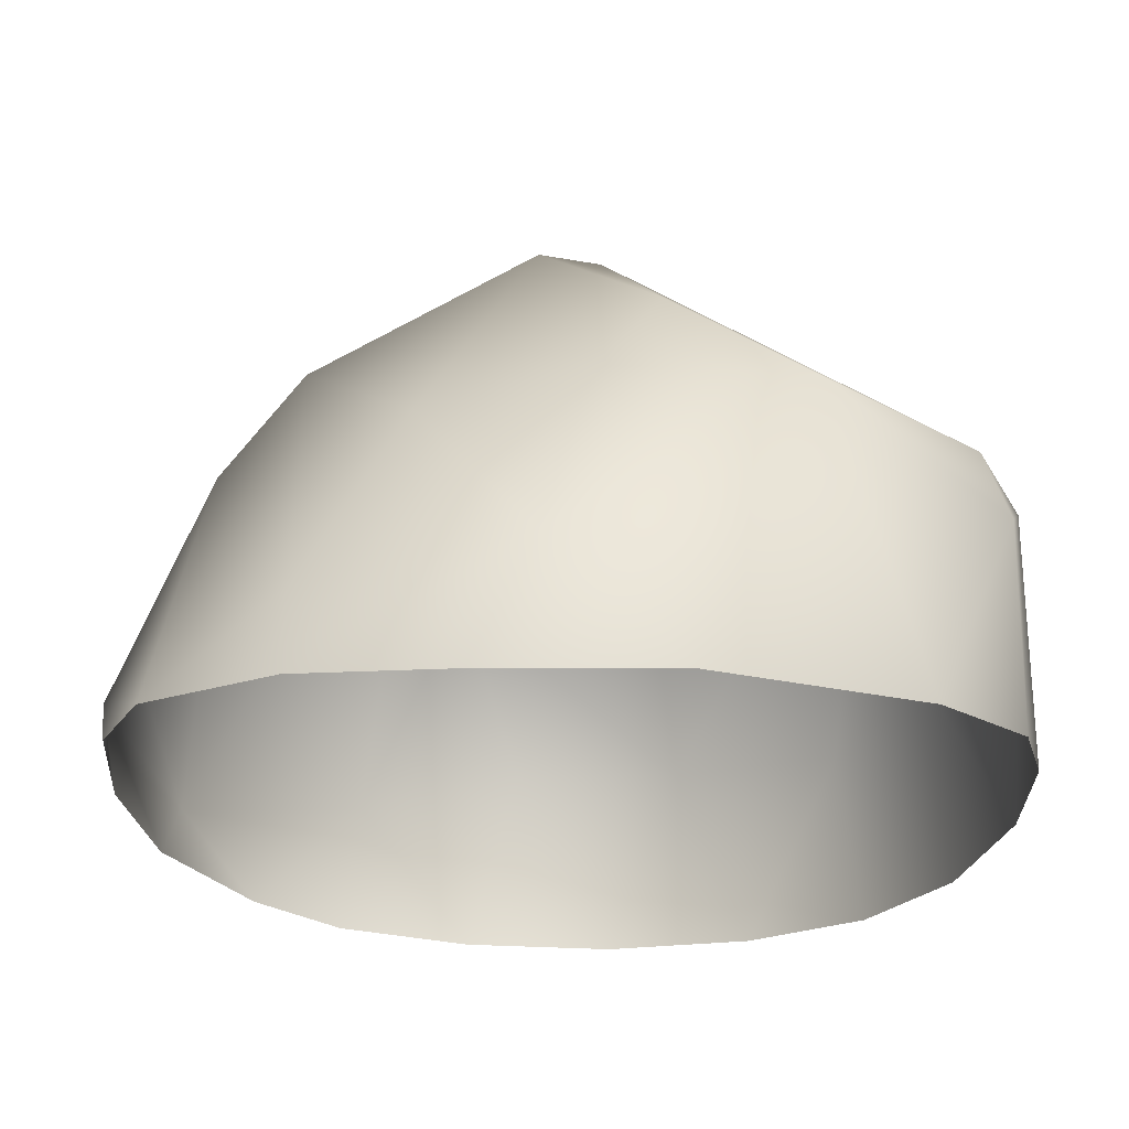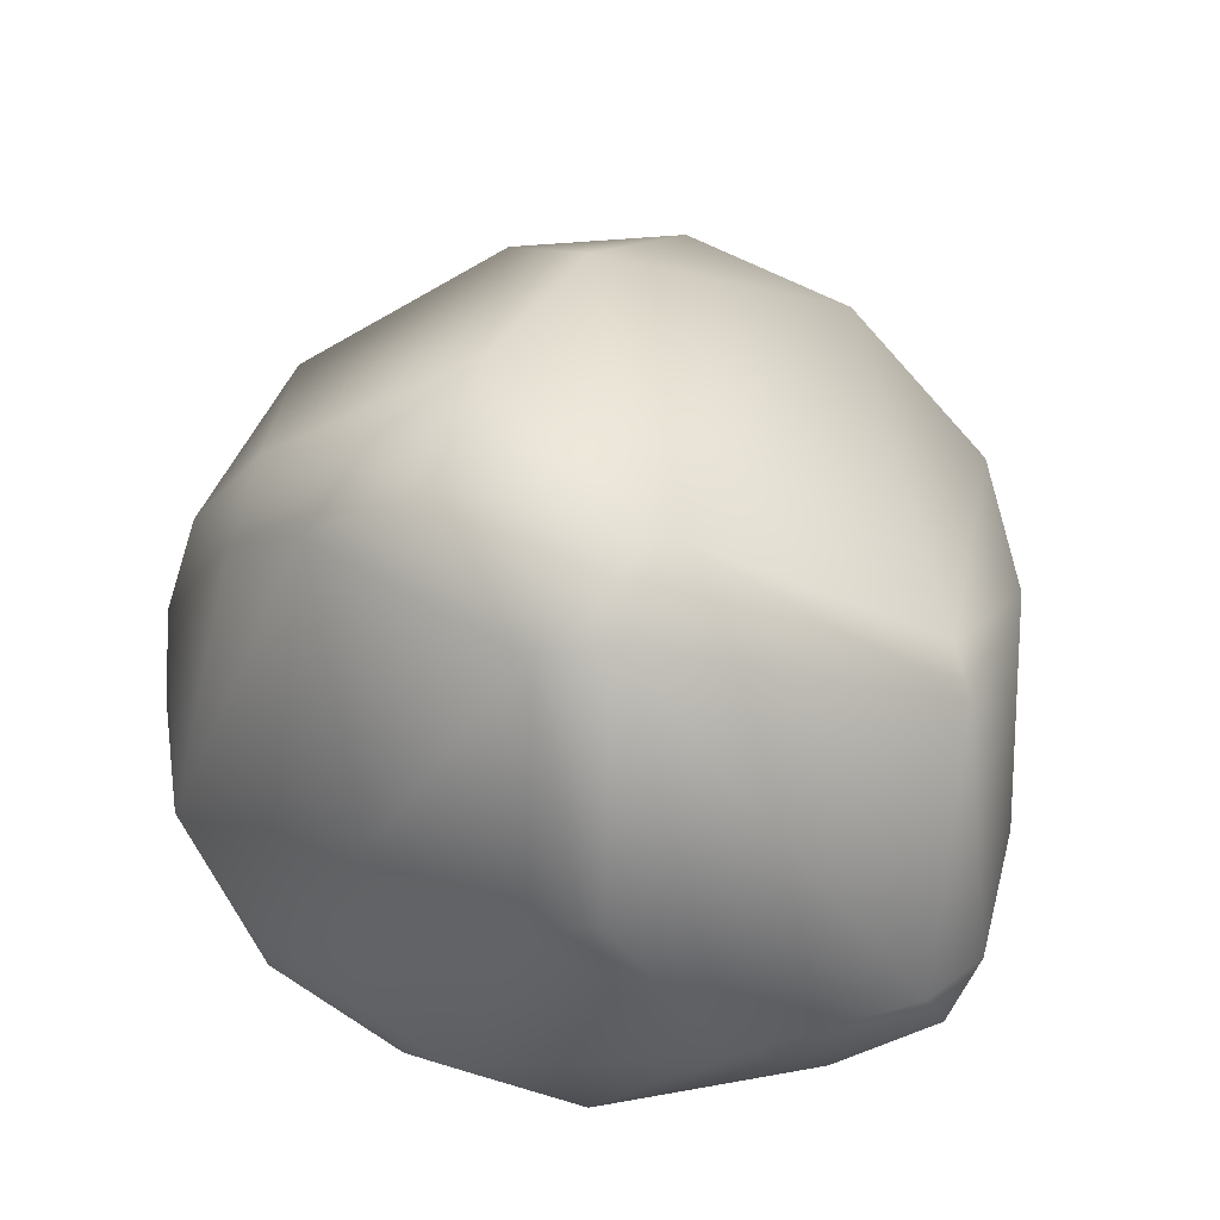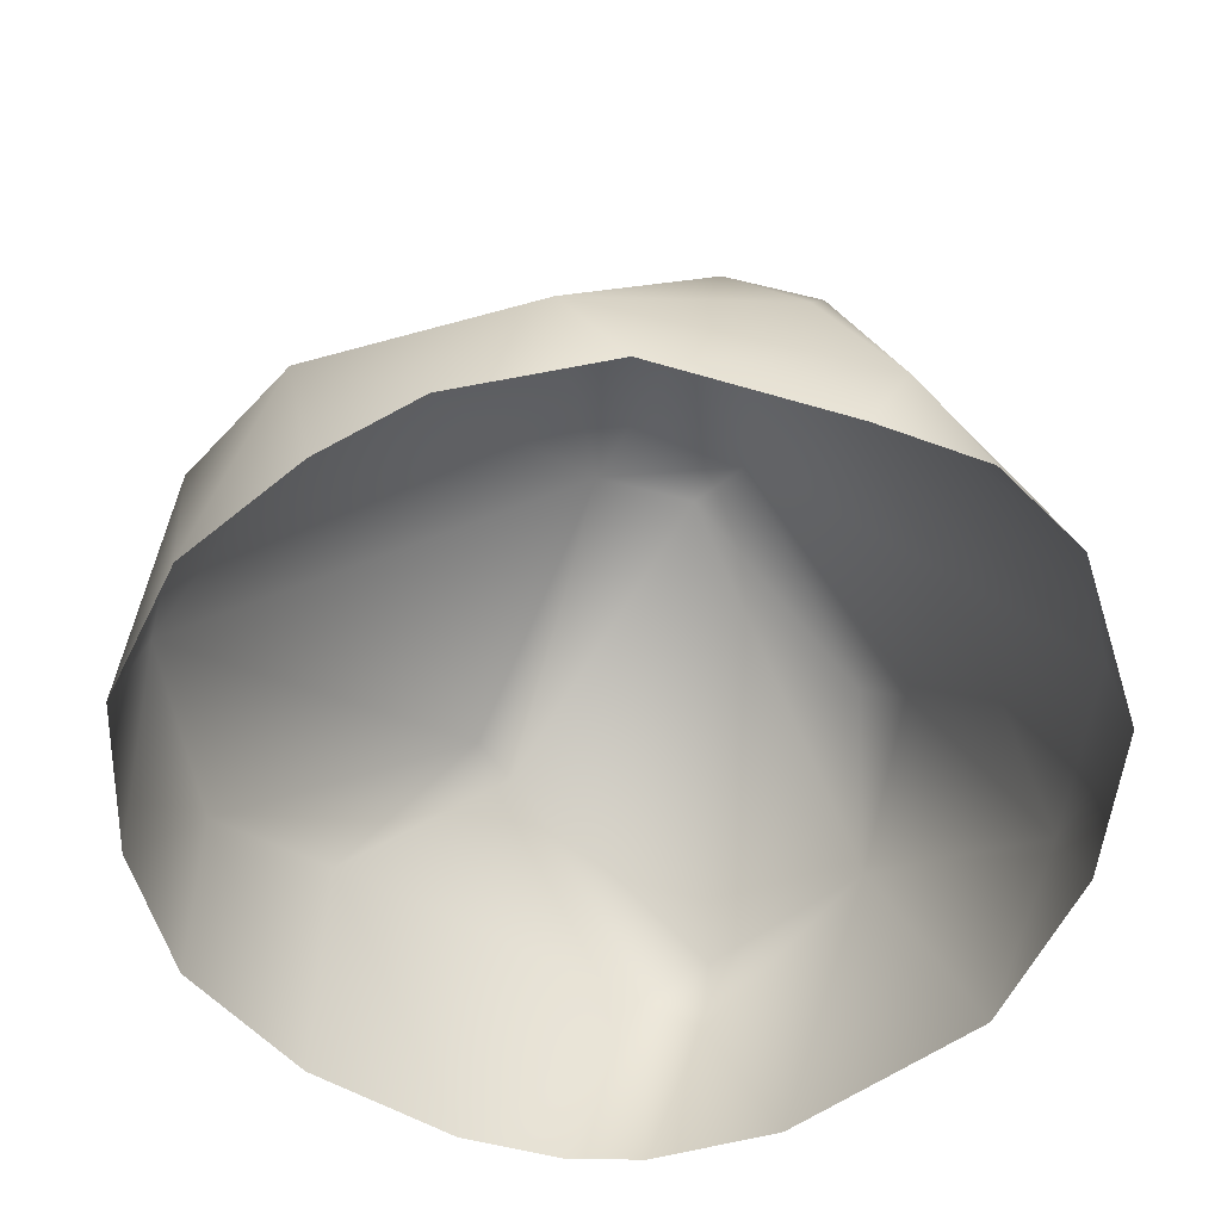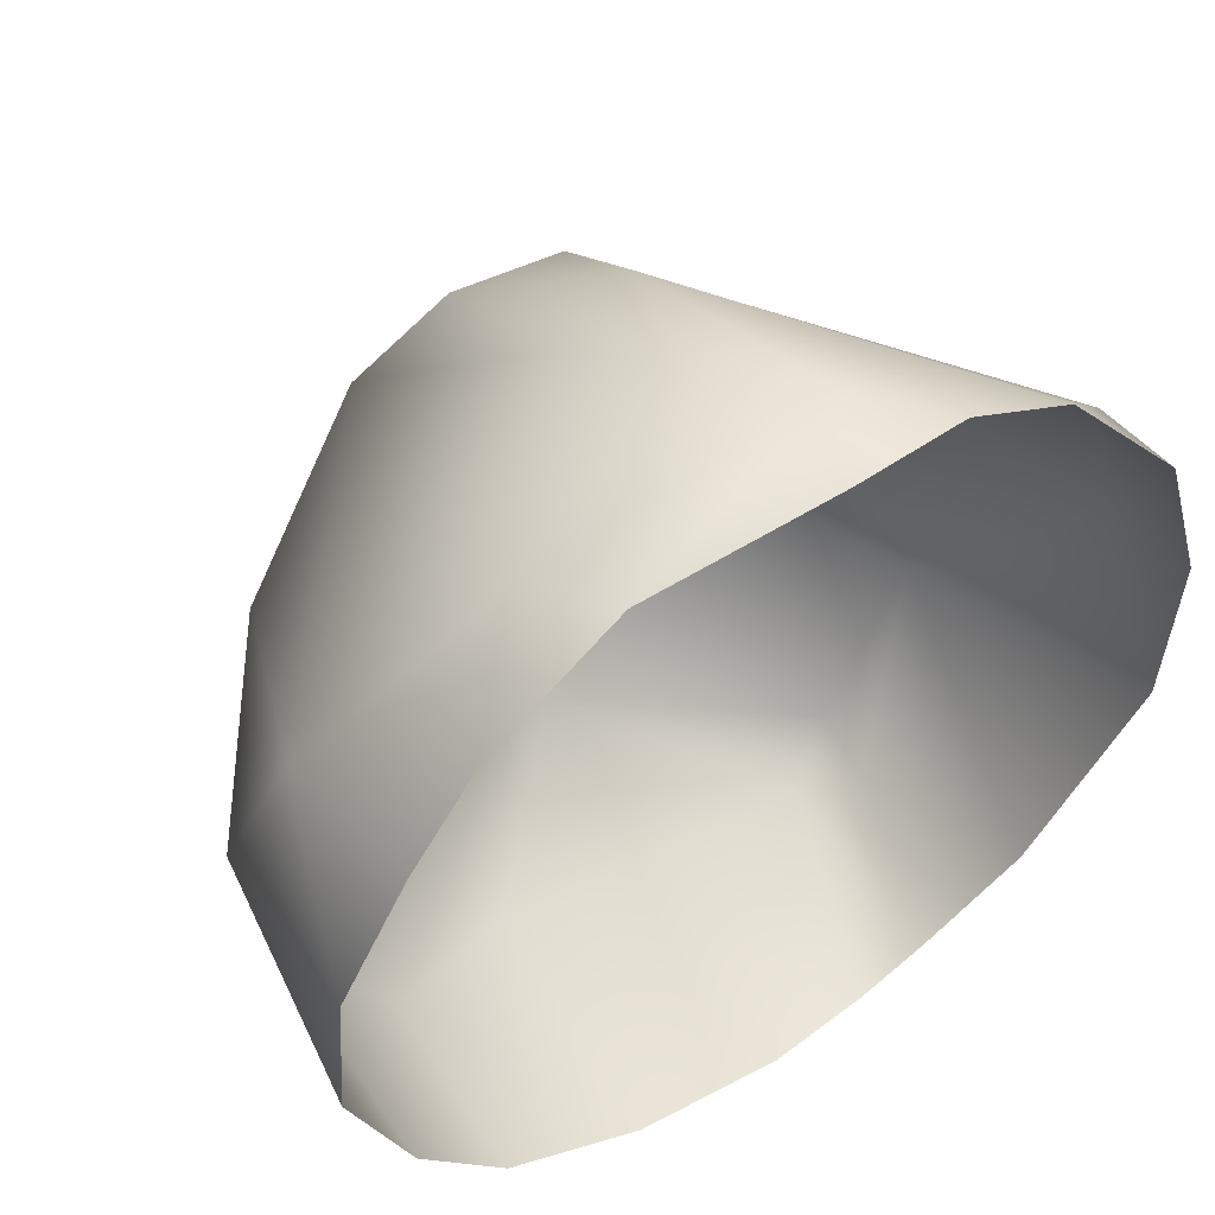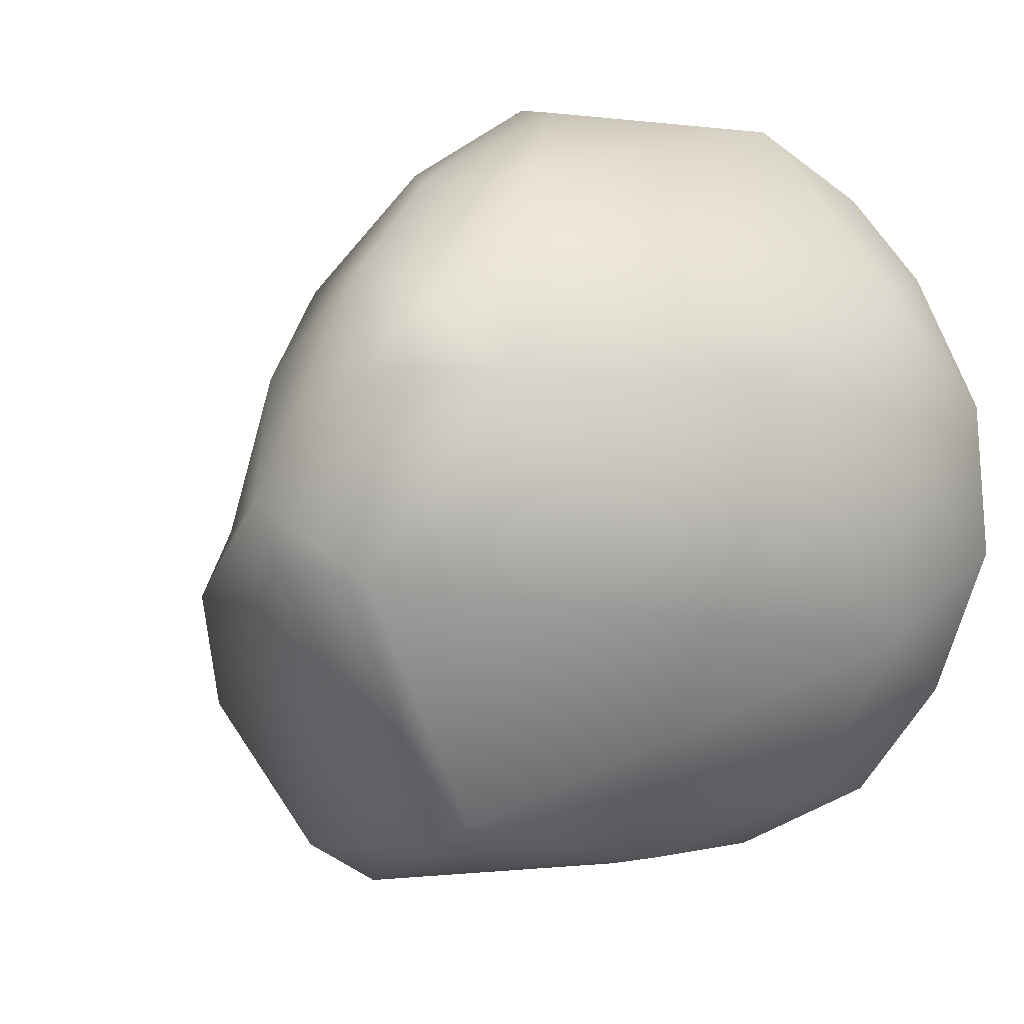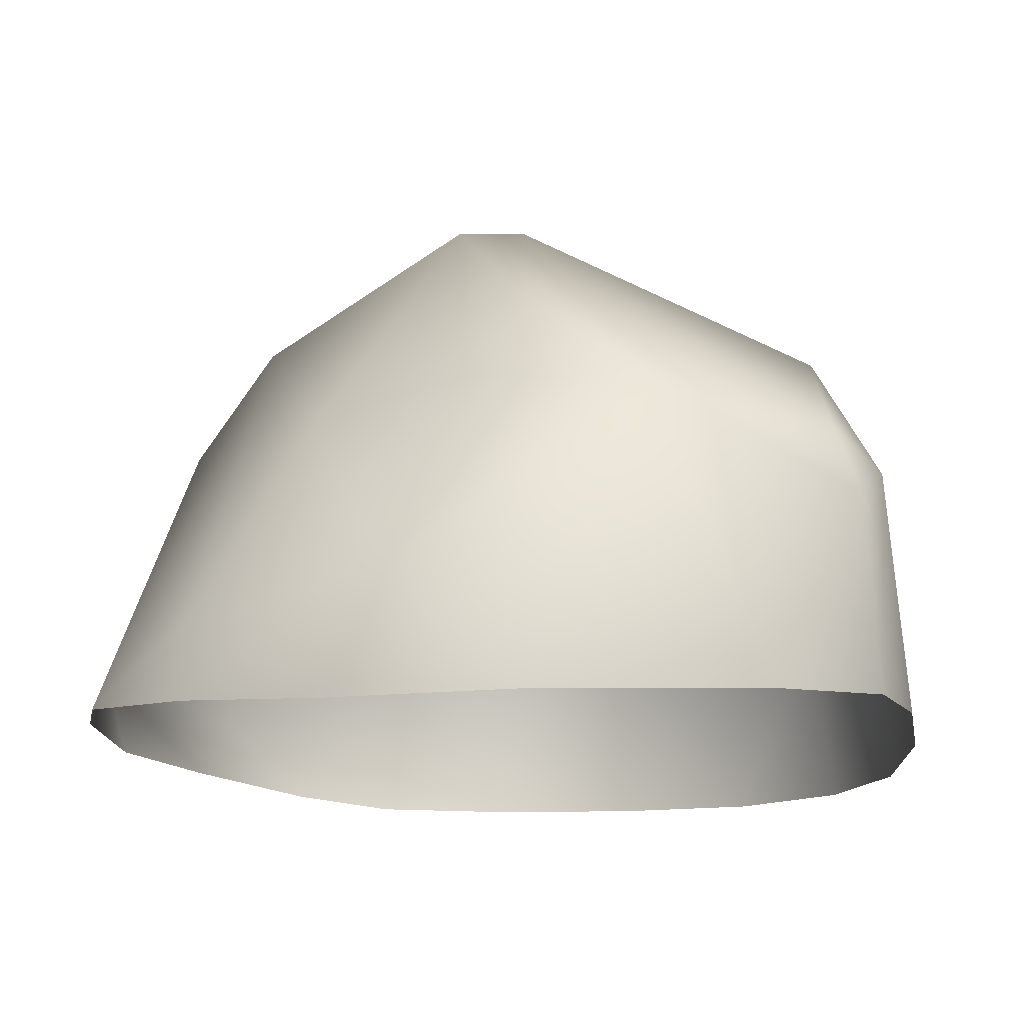
<metadata>
{"format":"obj","ext":"obj","renderer":"f3d","projection":"perspective","resolution":1024,"background":"white","views":[{"elev":-24.4,"azim":90.3,"up":"+Y"},{"elev":73.5,"azim":108.0,"up":"+Y"},{"elev":-53.0,"azim":-21.4,"up":"+Y"},{"elev":54.7,"azim":-32.4,"up":"+Z"},{"elev":4.3,"azim":-151.9,"up":"+Z"},{"elev":-15.2,"azim":103.5,"up":"+Y"}]}
</metadata>
<code>
o stone3_Group1.002
v 0.7949 0.7698 -1.199
v 0.8003 0.5526 -1.279
v 0.6053 0.6566 -1.329
v 0.04647 1.221 -1.061
v 1.133 0.8416 -0.7094
v -1.279 0.5235 -0.3786
v -0.945 0.4667 -0.9211
v 0.1936 0.9888 1.107
v 1.135 0.1896 0.7576
v -0.6714 0.1893 1.29
v -0.1416 0.8469 1.147
v -1.203 0.3725 0.7409
v 0.8869 0.8645 0.4475
v 0.9974 0.9536 -0.08087
v 1.288 -0.1057 -0.342
v 1.341 0.2717 0.07527
v 0.9362 -0.06912 -1.016
v -0.007884 1.698 -0.1405
v 0.03537 1.617 0.5021
v 0.3175 1.691 -0.1073
v -0.4008 1.516 0.5027
v -0.9714 1.069 0.3877
v -1.347 0.542 0.1899
v -0.9069 -0.05884 1.063
v -0.4796 -0.02232 1.318
v -1.13 -0.08554 0.7901
v -1.347 -0.08177 0.3605
v -1.387 -0.08815 -0.1372
v -1.207 -0.1104 -0.619
v 0.004824 0.4594 1.363
v -0.09118 1.487 0.7182
v 0.1996 1.355 0.8393
v 0.4142 1.67 0.09274
v 0.9492 1.199 -0.2819
v -0.1062 1.239 -0.9649
v -0.4983 0.6476 -1.136
v -0.4873 -0.1258 -1.232
v 0.02592 -0.105 -1.356
v 0.3763 -0.0603 -1.373
v 0.6129 -0.04235 -1.305
v 0.2487 0.203 1.399
v 0.13 -0.03933 1.366
v 0.4959 -0.003801 1.344
v 1.304 -0.1096 0.2637
v 1.179 -0.07441 0.7558
v 0.8198 -0.01884 1.196
v -0.9328 -0.1178 -0.9913
f 1 2 3
f 1 20 5
f 10 11 21
f 13 16 14
f 15 5 16
f 15 17 5
f 13 32 9
f 18 19 33
f 18 22 21
f 22 12 21
f 10 24 25
f 10 12 24
f 27 12 23
f 28 23 6
f 29 6 7
f 6 23 22
f 22 18 6
f 10 30 11
f 20 33 34
f 1 3 4
f 4 36 35
f 35 36 7
f 35 7 6
f 35 18 4
f 36 4 3
f 36 3 38
f 38 3 39
f 17 40 2
f 2 40 3
f 34 14 5
f 14 34 33
f 14 33 13
f 8 32 31
f 30 8 11
f 30 41 8
f 42 41 25
f 15 16 44
f 44 16 45
f 45 9 46
f 47 7 37
f 12 10 21
f 16 13 9
f 17 2 5
f 32 46 9
f 20 18 33
f 12 22 23
f 12 26 24
f 27 26 12
f 28 27 23
f 29 28 6
f 47 29 7
f 10 41 30
f 31 21 11
f 21 31 19
f 32 19 31
f 33 19 32
f 34 5 20
f 1 5 2
f 18 20 4
f 18 35 6
f 37 36 38
f 40 39 3
f 20 1 4
f 14 16 5
f 13 33 32
f 41 46 8
f 42 43 41
f 41 10 25
f 41 43 46
f 11 8 31
f 8 46 32
f 18 21 19
f 16 9 45
f 37 7 36

</code>
